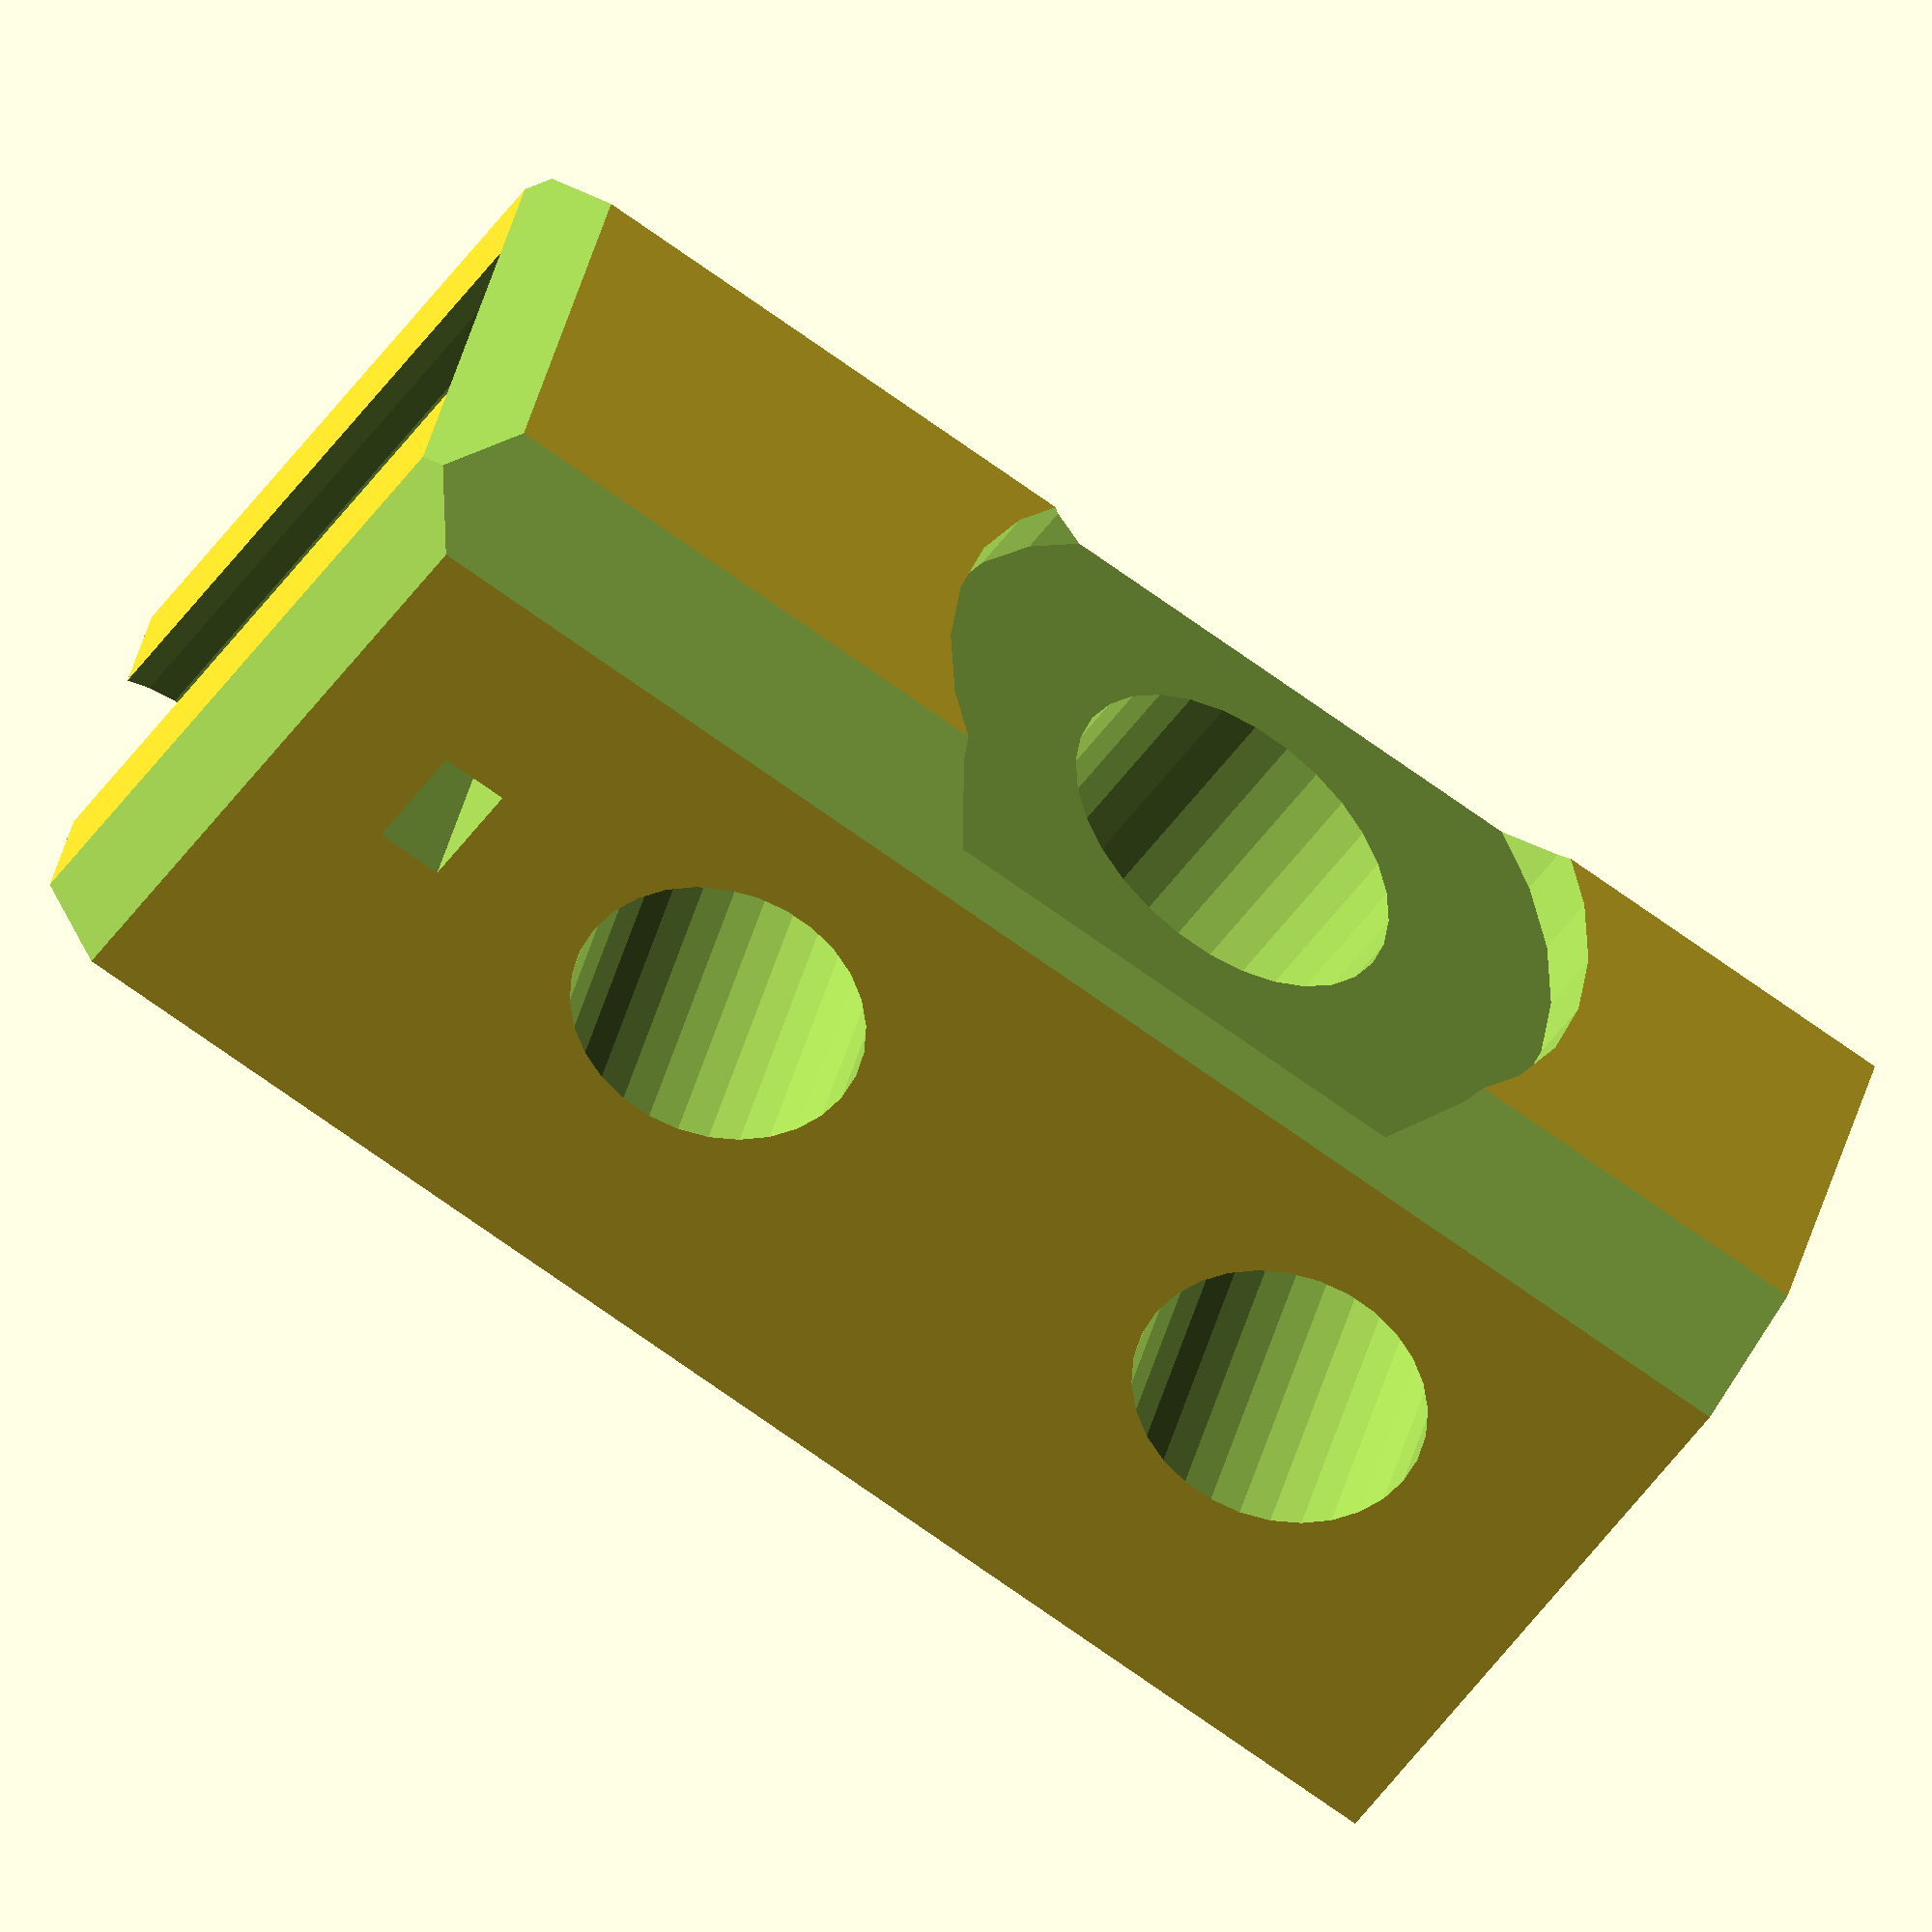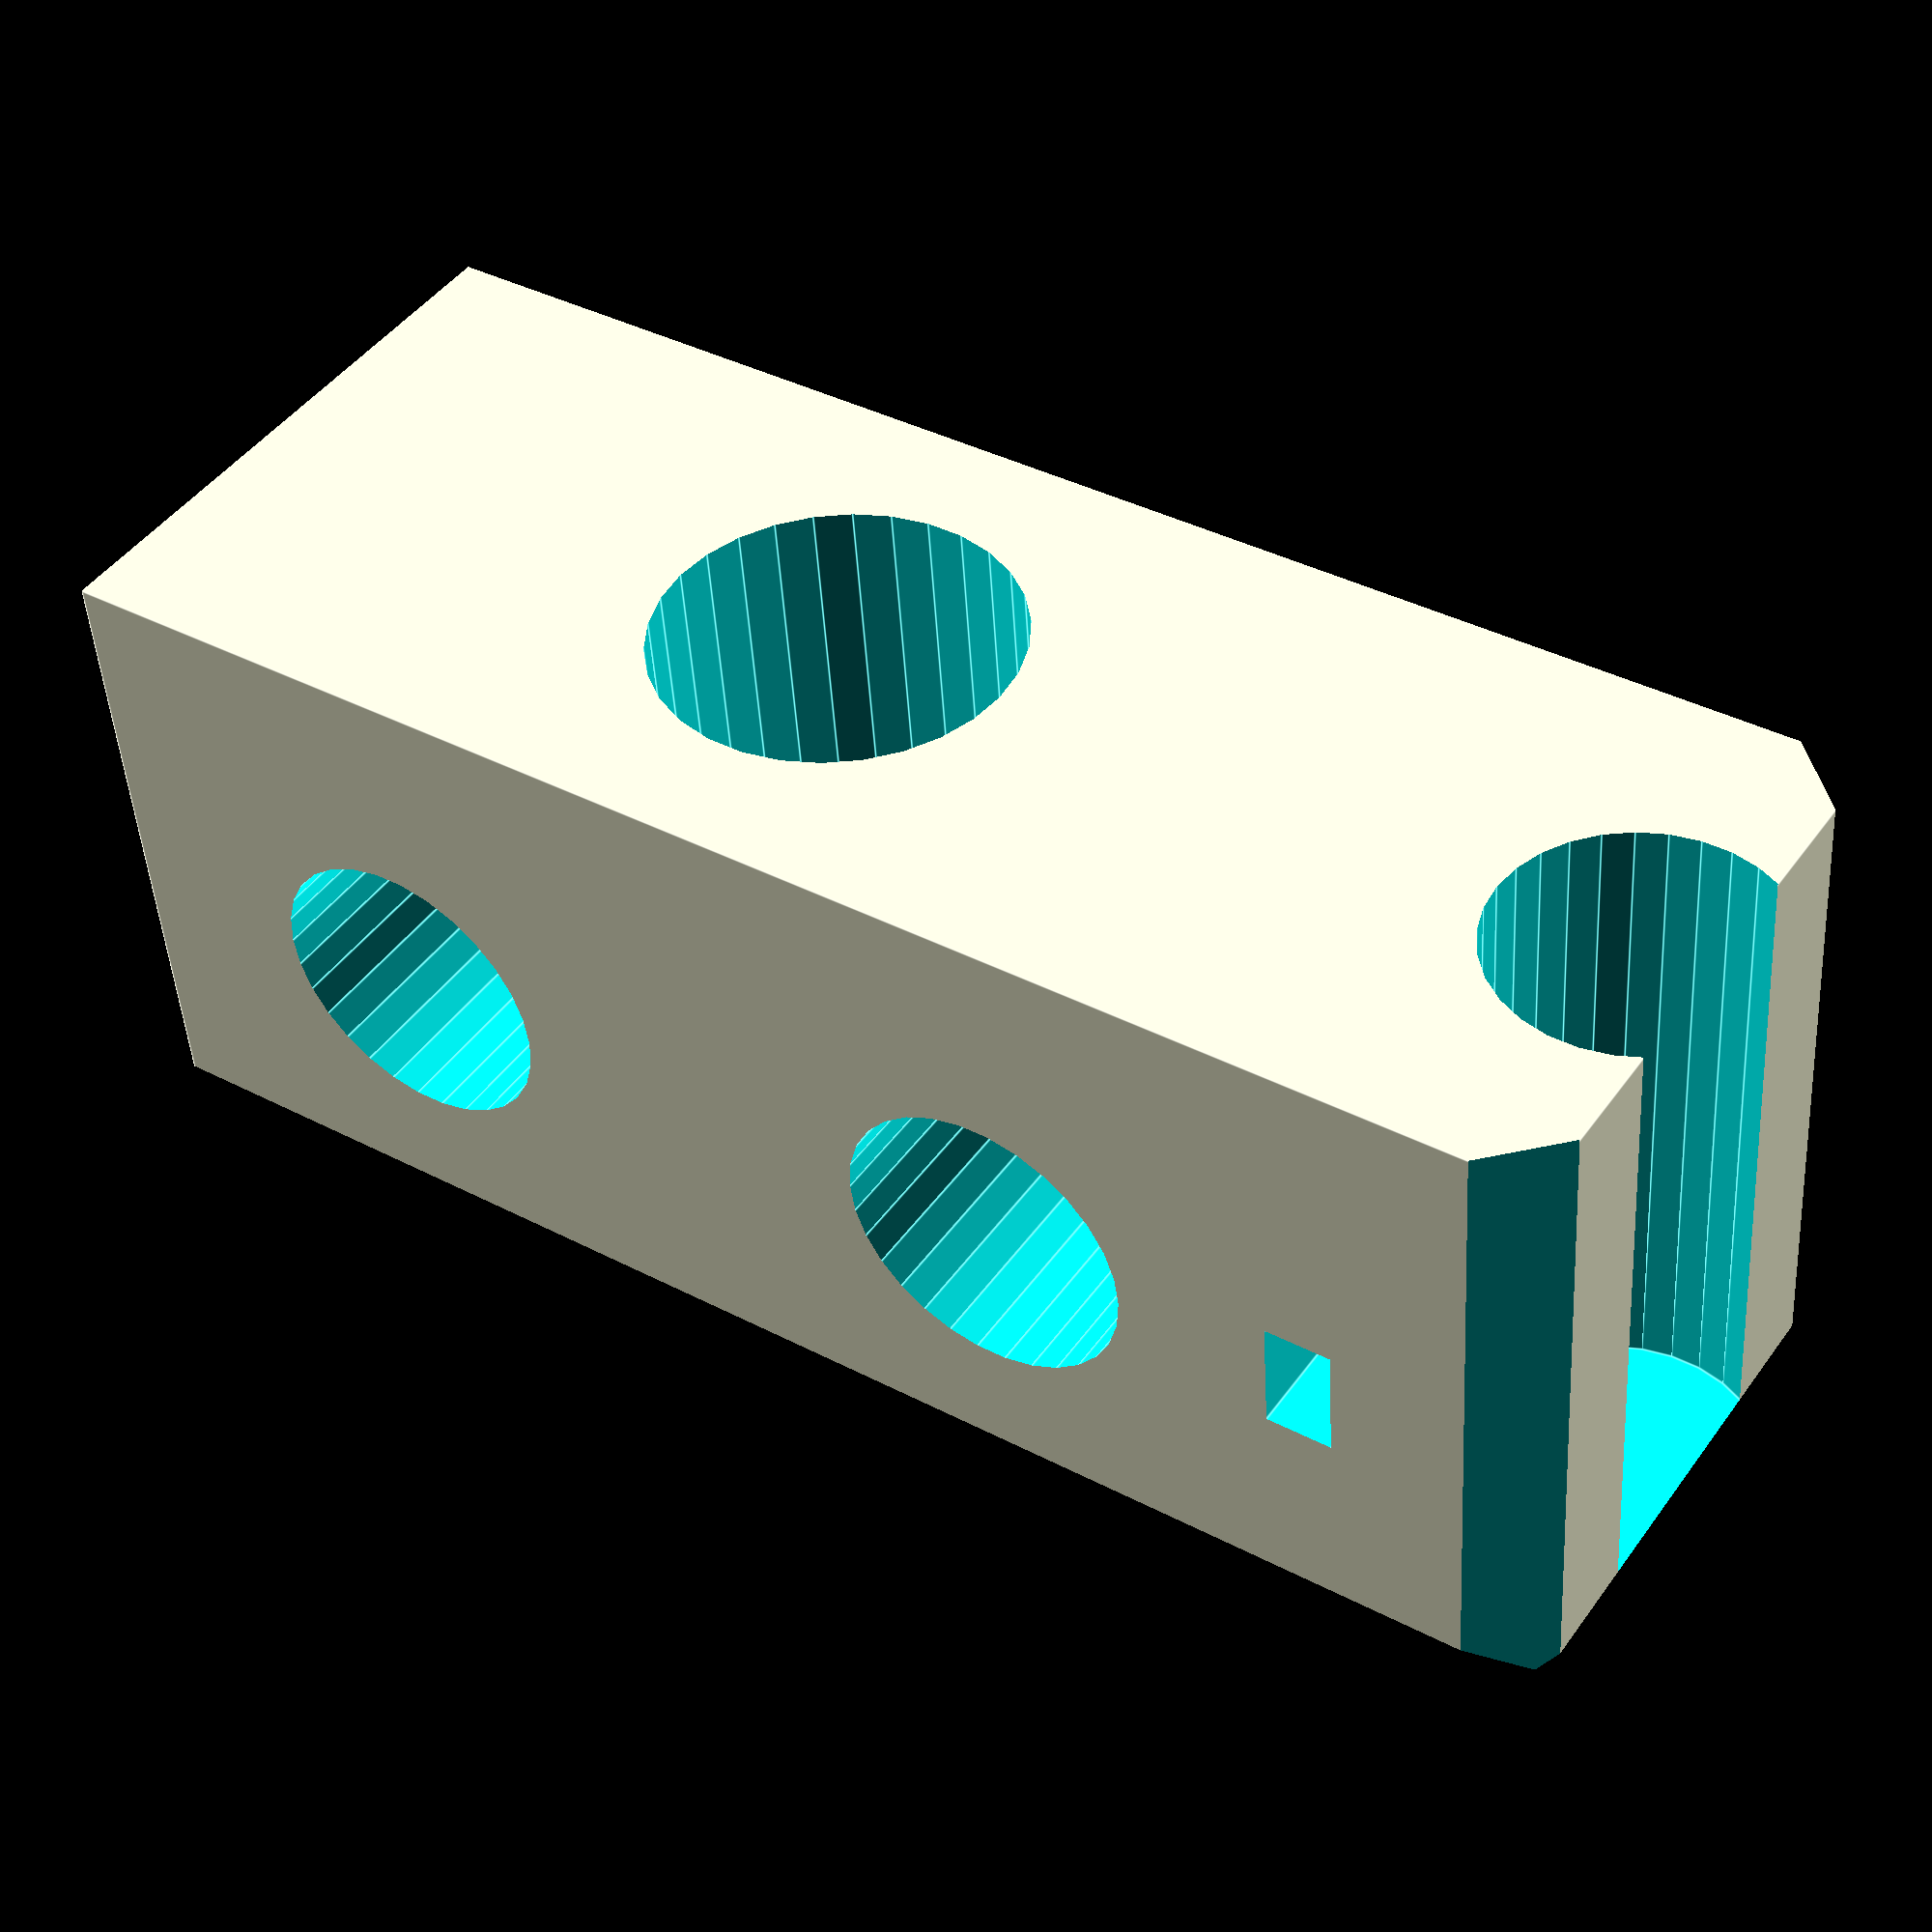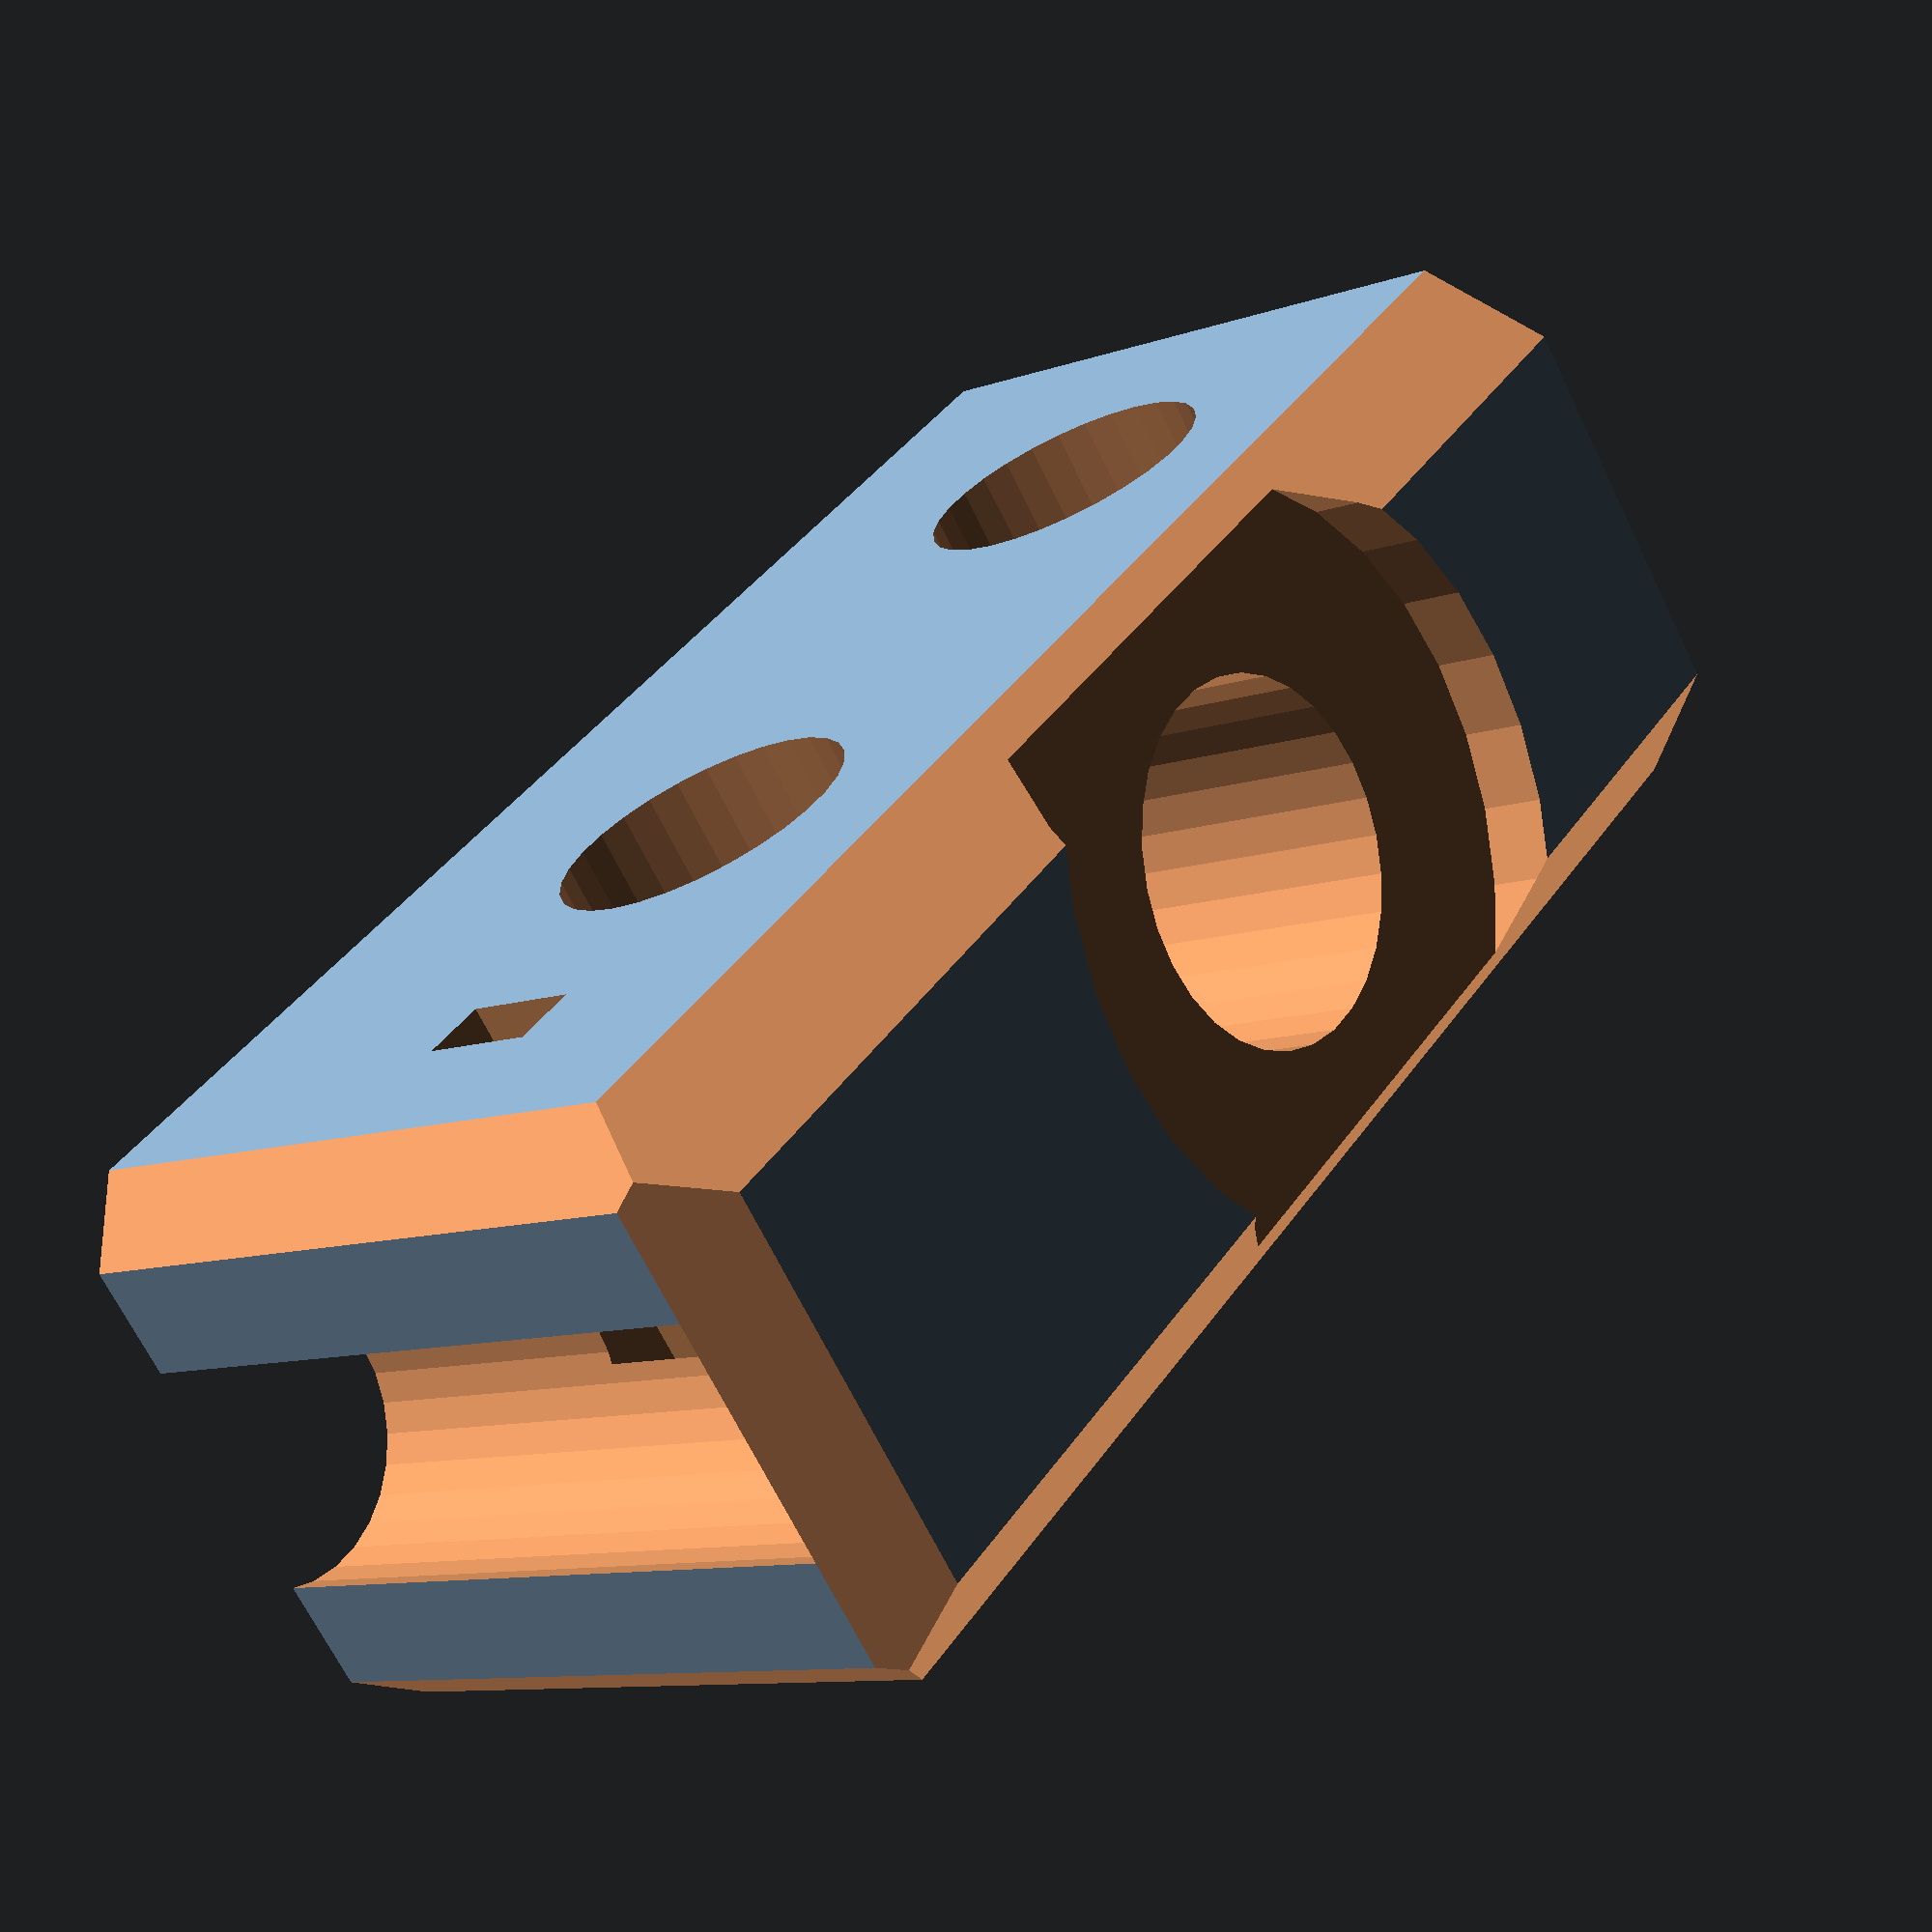
<openscad>
// PRUSA iteration3
// Y frame corners
// GNU GPL v3
// Josef Průša <iam@josefprusa.cz> and contributors
// http://www.reprap.org/wiki/Prusa_Mendel
// http://prusamendel.org


module corner_base()
{
  translate([-9,-11,0])cube([18,22,47]);
}

module corner_holes()
{
  translate([-11,-11,0]) {
    // Bottom hole
    translate([0,11,10]) rotate([0,90,0]) translate([0,0,-5]) cylinder(h=270, r=4.4, $fn=30);
    // Top hole
    translate([0,11,30]) rotate([0,90,0]) translate([0,0,-5]) cylinder(h=270, r=4.4, $fn=30);
    // Middle hole
    translate([11,0,20]) rotate([0,0,90]) rotate([0,90,0]) translate([0,0,-5]) cylinder(h=270, r=5.4, $fn=30);

    // Washer hole
    translate([11,-3,20]) rotate([0,0,90]) rotate([0,90,0]) translate([0,0,-5]) cylinder(h=10, r=11, $fn=30);

    // Top smooth rod insert
    // Smooth rod place
    translate([11,2,45]) rotate([0,90,90]) cylinder(h=270, r=4.2, $fn=30);
    // Ziptie
    translate([-5,9,39])  cube([30,3.5,2]);
  }
}

module corner_fancy()
{
  // Side corner cutouts
  translate([-8,-9,0]) rotate([0,0,-45-180]) translate([-15,0,-1]) cube([30,30,51]);
  translate([8,-9,0]) rotate([0,0,45-180]) translate([-15,0,-1]) cube([30,30,51]);

  // Top corner cutouts
  translate([7,0,49-2]) rotate([0,45,0]) translate([-15,-15,0]) cube([30,30,30]);
  translate([-7,0,49-2]) rotate([0,-45,0]) translate([-15,-15,0]) cube([30,30,30]);
  rotate([0,0,90]) {
    translate([-9,0,49-2]) rotate([0,-45,0]) translate([-15,-15,0]) cube([30,30,30]);
  }
}


// Final part
module y_corners()
{
  // Rotate the part for better printing
  rotate([90,0,0]) translate([0,0,11]) rotate([-90,0,0]) difference() {
    corner_base();
    corner_holes();
    corner_fancy();
  }
}

y_corners();

</openscad>
<views>
elev=73.1 azim=291.3 roll=54.5 proj=o view=wireframe
elev=141.8 azim=173.8 roll=236.3 proj=p view=edges
elev=140.7 azim=59.4 roll=149.3 proj=p view=wireframe
</views>
